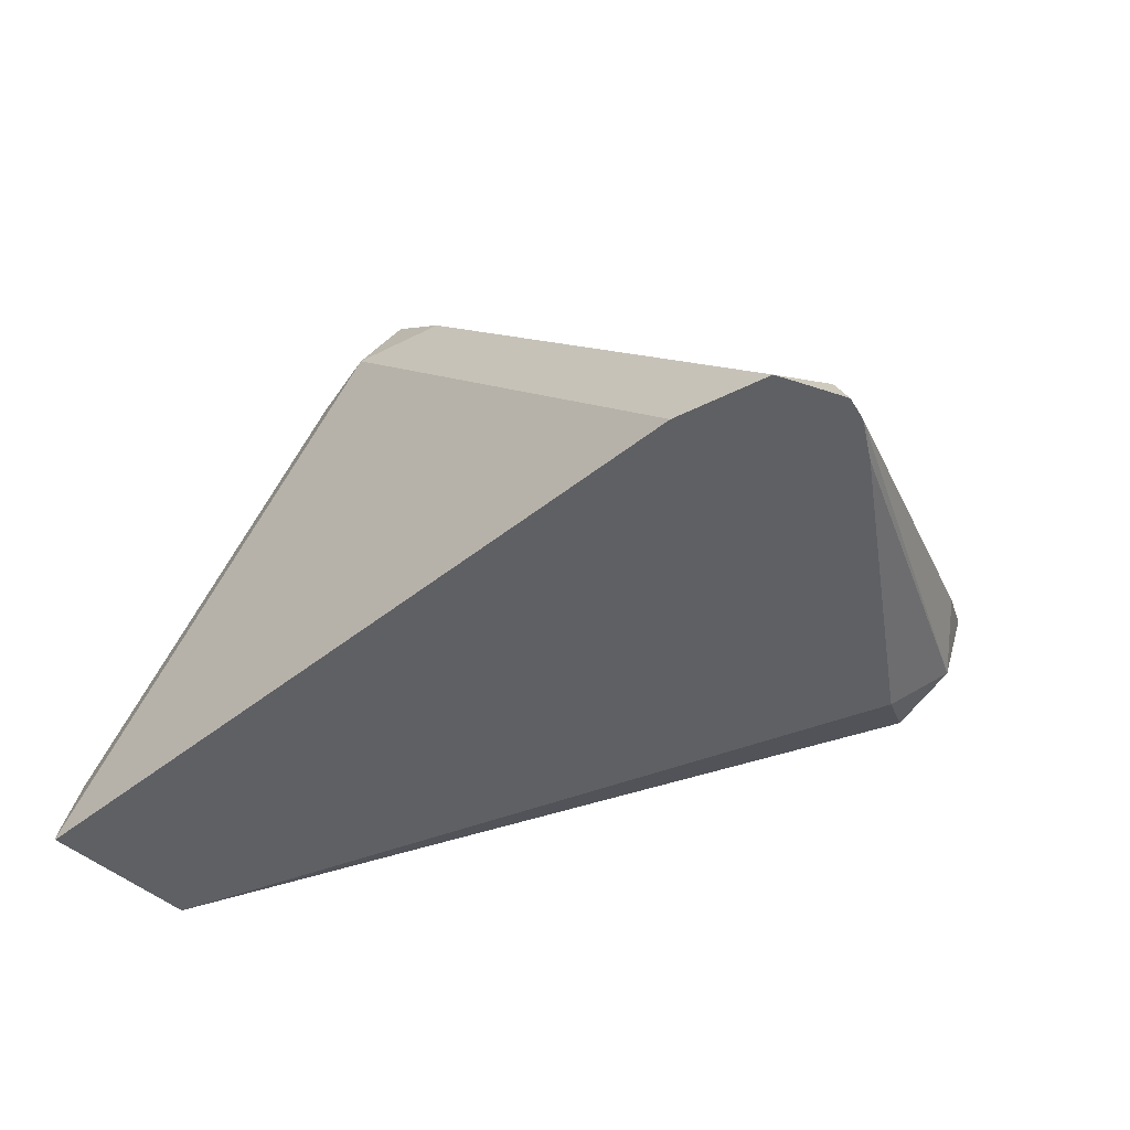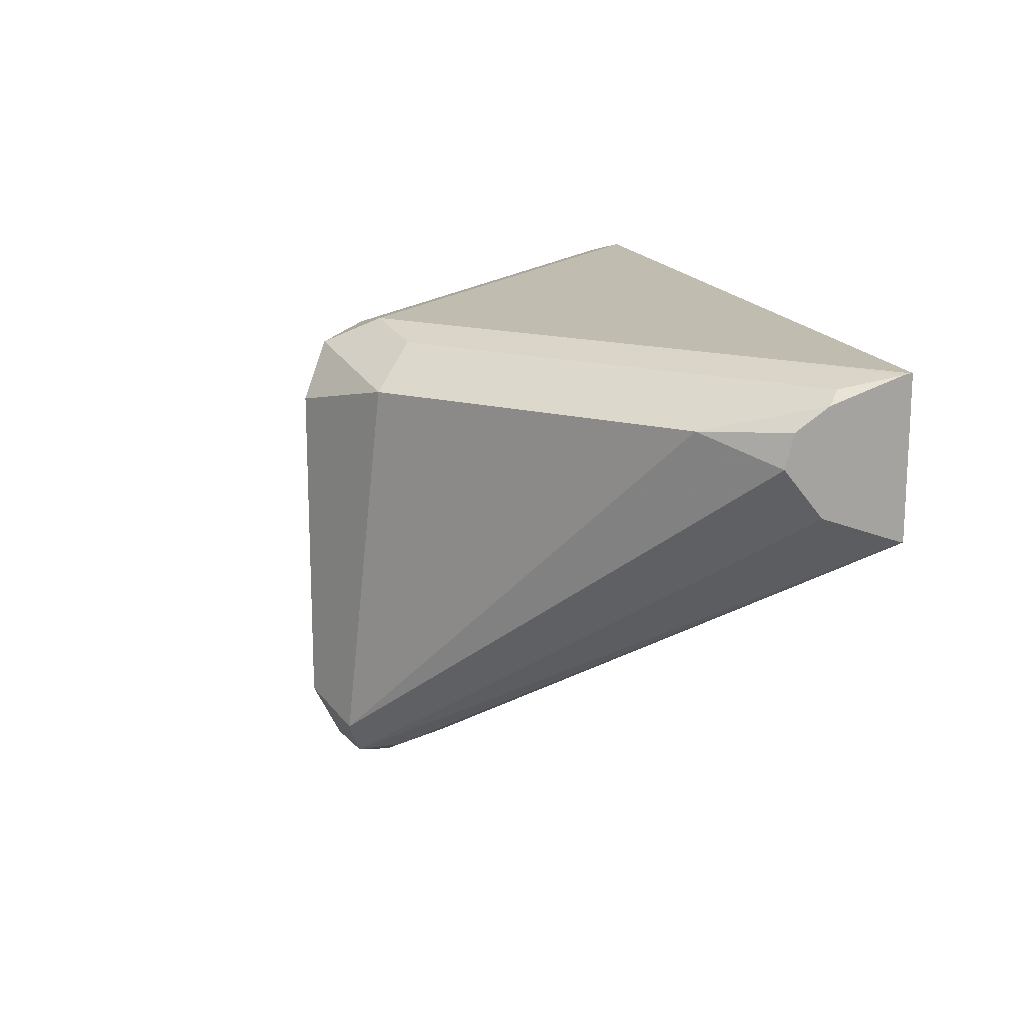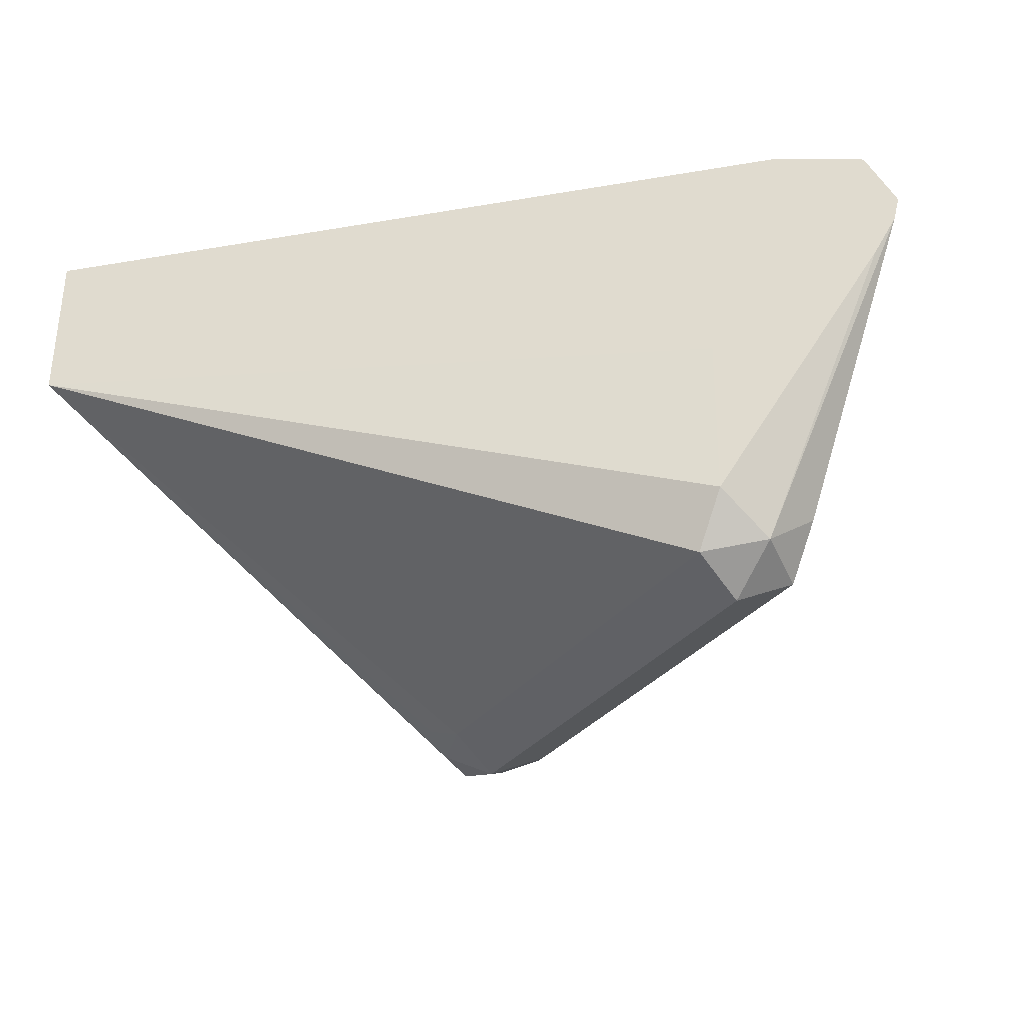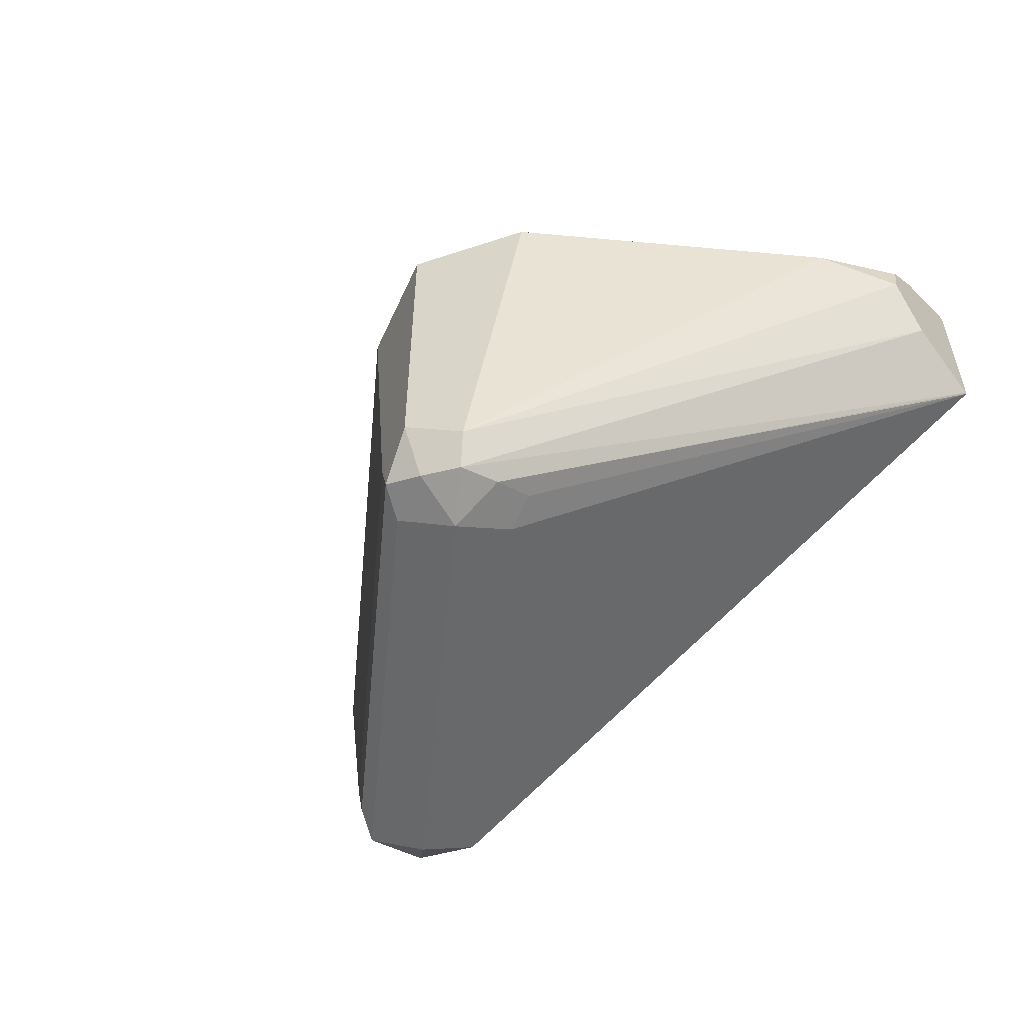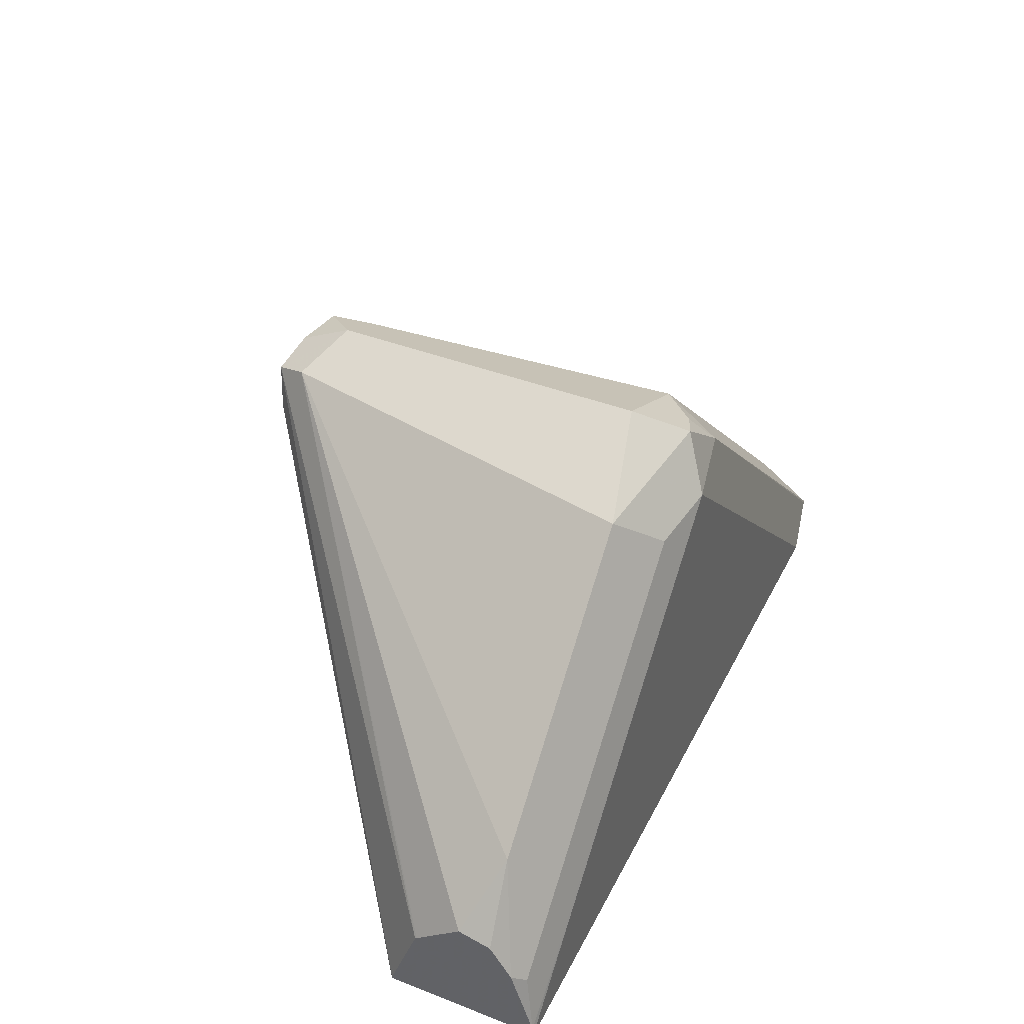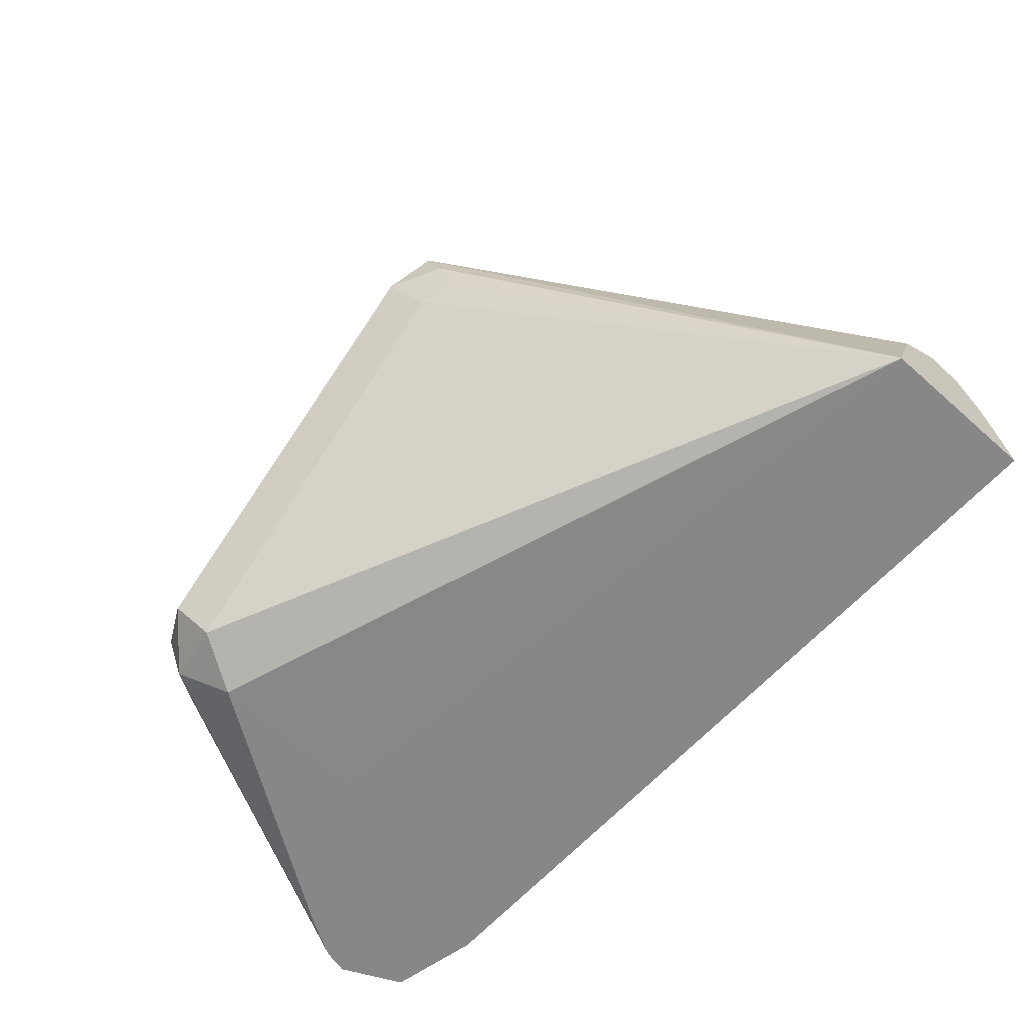
<metadata>
{"format":"obj","ext":"obj","renderer":"f3d","projection":"perspective","resolution":1024,"background":"white","views":[{"elev":-44.8,"azim":-136.9,"up":"+Z"},{"elev":16.3,"azim":73.4,"up":"+Y"},{"elev":-33.0,"azim":-166.9,"up":"+Y"},{"elev":-53.1,"azim":39.4,"up":"+Y"},{"elev":41.3,"azim":115.1,"up":"+Z"},{"elev":-62.5,"azim":48.0,"up":"+Z"}]}
</metadata>
<code>
v 0.1214 -0.7671 0.2989
v 0.1228 -0.7728 0.2989
v 0.1497 -0.8419 0.3181
v 0.1247 -0.7671 0.3056
v 0.1282 -0.7529 0.2989
v 0.1282 -0.7821 0.2989
v 0.159 -0.8513 0.3087
v 0.1559 -0.8544 0.3243
v 0.159 -0.8513 0.3321
v 0.1559 -0.8419 0.3305
v 0.2307 -0.8419 0.4054
v 0.1622 -0.7671 0.343
v 0.1289 -0.7527 0.2989
v 0.2183 -0.7671 0.3991
v 0.2222 -0.7531 0.3929
v 0.1679 -0.8036 0.2989
v 0.1684 -0.8419 0.2994
v 0.1746 -0.8544 0.3056
v 0.1684 -0.8606 0.3181
v 0.2432 -0.8606 0.3929
v 0.2307 -0.8544 0.3991
v 0.2339 -0.8513 0.4069
v 0.1492 -0.7481 0.2989
v 0.2432 -0.7484 0.3929
v 0.2292 -0.7577 0.4022
v 0.2432 -0.7671 0.4116
v 0.237 -0.7546 0.4054
v 0.3364 -0.7858 0.2989
v 0.2495 -0.8544 0.3804
v 0.2557 -0.8544 0.3929
v 0.2526 -0.8559 0.4022
v 0.2432 -0.8544 0.4054
v 0.2432 -0.8419 0.4116
v 0.2993 -0.7484 0.3368
v 0.3181 -0.7484 0.3181
v 0.3364 -0.7484 0.2994
v 0.3364 -0.7484 0.2989
v 0.2526 -0.7577 0.4022
v 0.2588 -0.7515 0.3898
v 0.3364 -0.7487 0.301
v 0.2681 -0.7608 0.3991
v 0.3364 -0.7858 0.2994
v 0.2572 -0.8513 0.3835
v 0.2557 -0.8481 0.4054
v 0.3364 -0.7789 0.3184
v 0.3243 -0.7608 0.343
v 0.2962 -0.7515 0.3524
v 0.3364 -0.7543 0.3177
v 0.3336 -0.7515 0.3149
v 0.3364 -0.7785 0.3187
v 0.3364 -0.7674 0.3276
v 0.3364 -0.7595 0.3256
f 26 38 27
f 28 37 36
f 28 36 40
f 28 40 48
f 28 50 45
f 28 52 51
f 28 51 50
f 26 41 38
f 28 48 52
f 26 33 41
f 24 27 38
f 24 40 34
f 24 39 40
f 24 38 39
f 28 45 42
f 23 36 37
f 23 35 36
f 23 34 35
f 23 24 34
f 22 33 26
f 22 32 33
f 25 26 27
f 28 42 30
f 31 33 32
f 28 43 29
f 47 48 49
f 46 48 47
f 46 52 48
f 46 51 52
f 44 51 46
f 44 50 51
f 44 45 50
f 41 44 46
f 40 49 48
f 40 47 49
f 28 30 43
f 39 47 40
f 39 41 46
f 20 22 21
f 35 40 36
f 34 40 35
f 33 44 41
f 31 45 44
f 31 42 45
f 31 44 33
f 30 42 31
f 29 43 30
f 39 46 47
f 20 32 22
f 38 41 39
f 20 30 31
f 5 15 13
f 5 14 15
f 5 12 14
f 4 12 5
f 4 11 12
f 4 10 11
f 4 9 10
f 3 7 8
f 3 9 4
f 3 8 9
f 6 16 17
f 2 7 3
f 1 6 2
f 1 28 16
f 1 37 28
f 1 23 37
f 1 13 23
f 1 5 13
f 1 4 5
f 1 3 4
f 1 2 3
f 20 31 32
f 2 6 7
f 6 17 7
f 1 16 6
f 7 18 19
f 7 17 18
f 20 29 30
f 19 29 20
f 18 29 19
f 18 28 29
f 17 28 18
f 15 27 24
f 15 25 27
f 14 26 25
f 14 22 26
f 14 25 15
f 16 28 17
f 13 15 24
f 7 19 8
f 13 24 23
f 8 19 20
f 8 20 21
f 8 22 9
f 8 21 22
f 10 22 11
f 11 14 12
f 11 22 14
f 9 22 10

</code>
